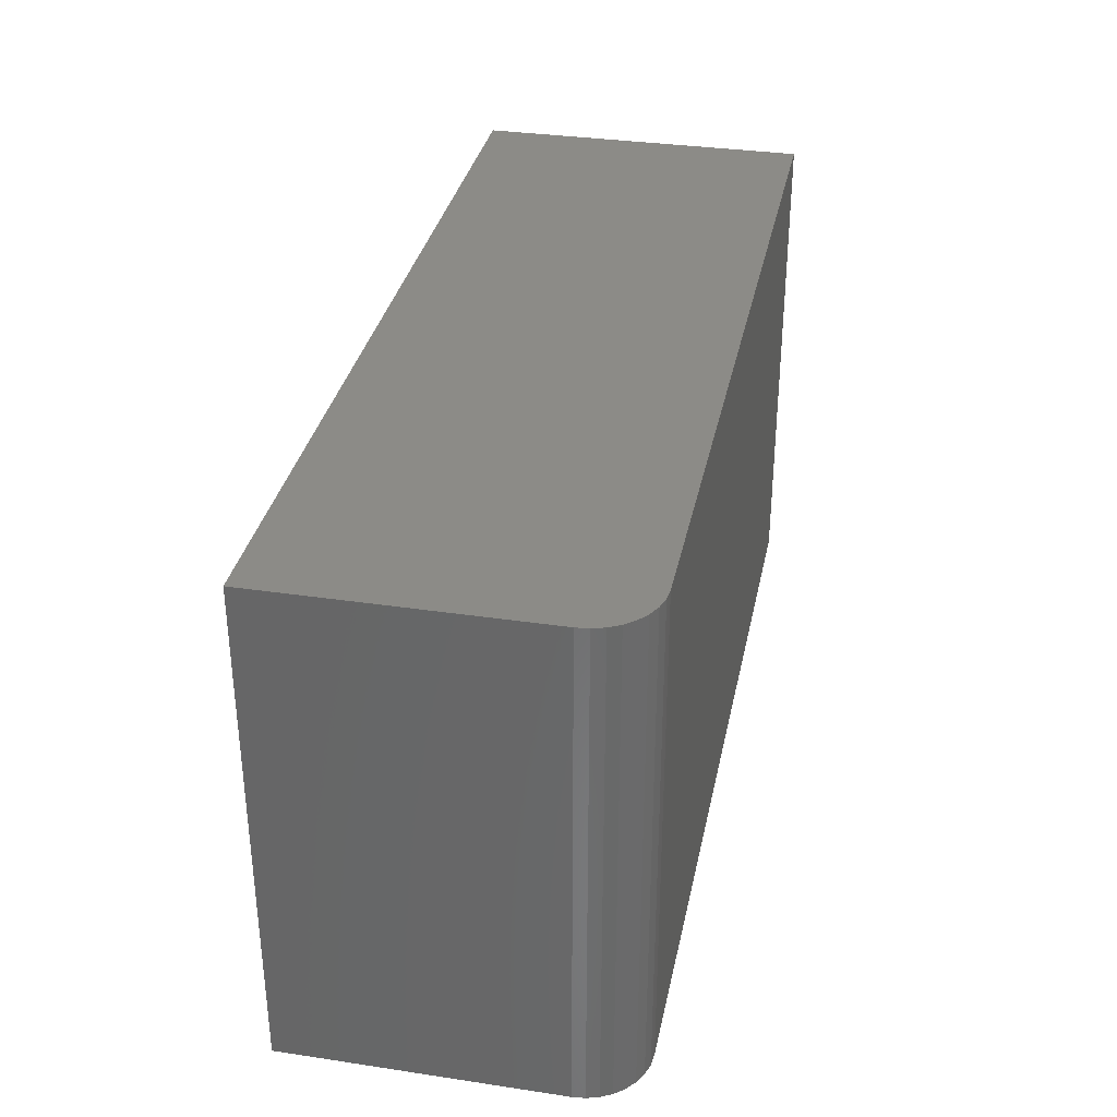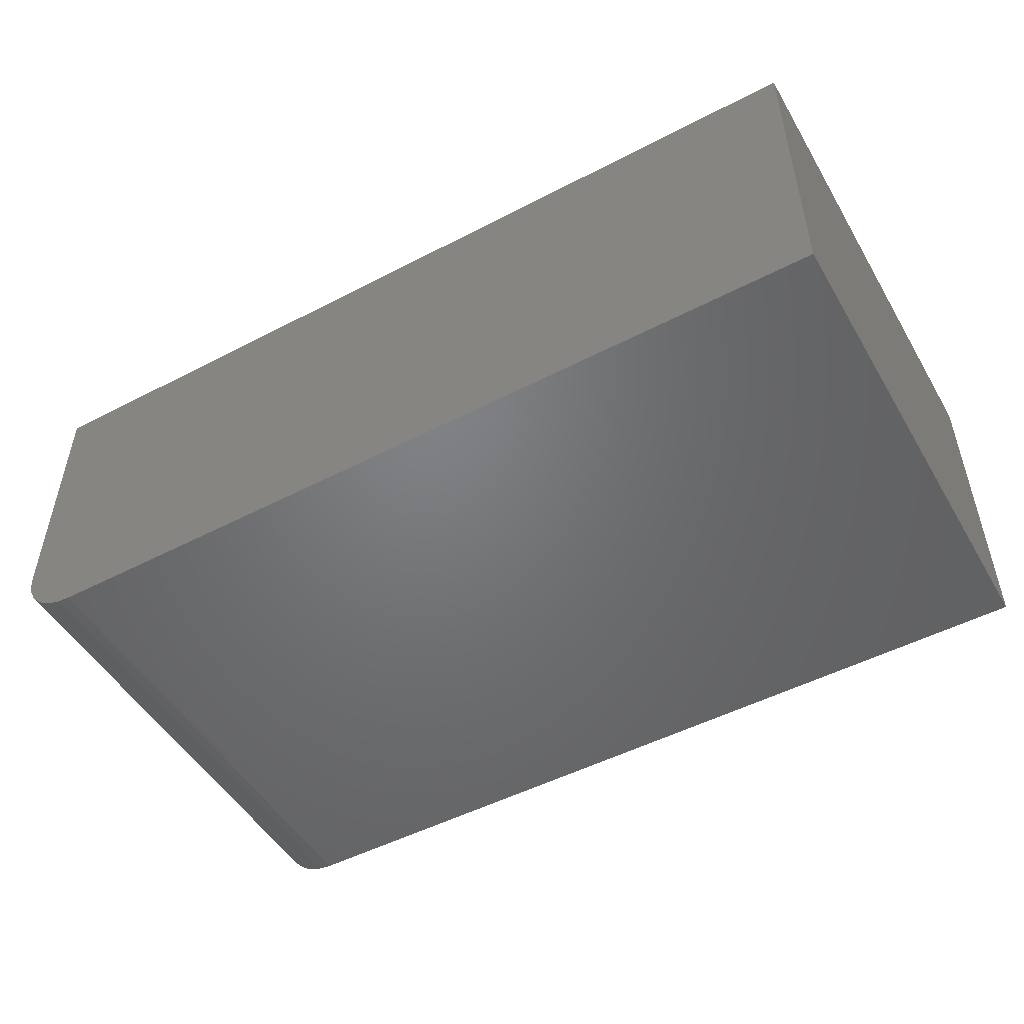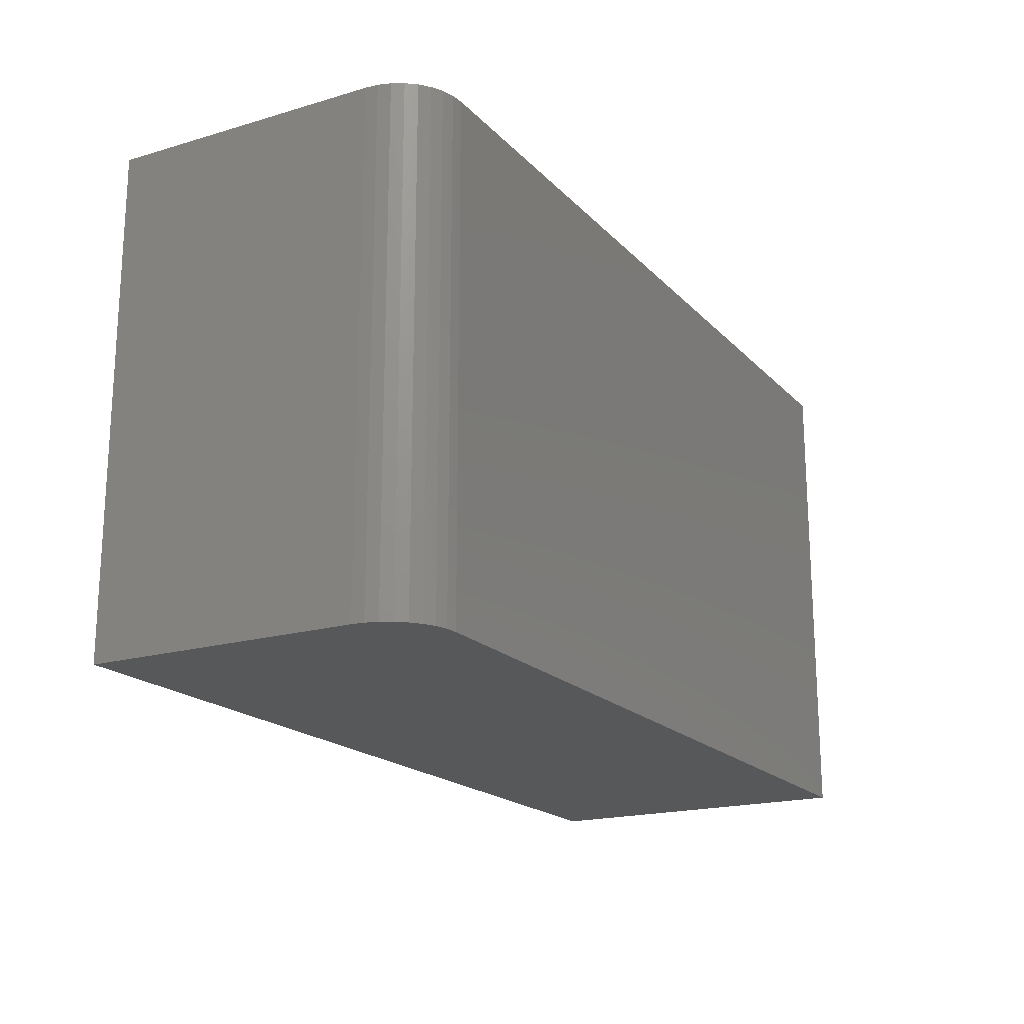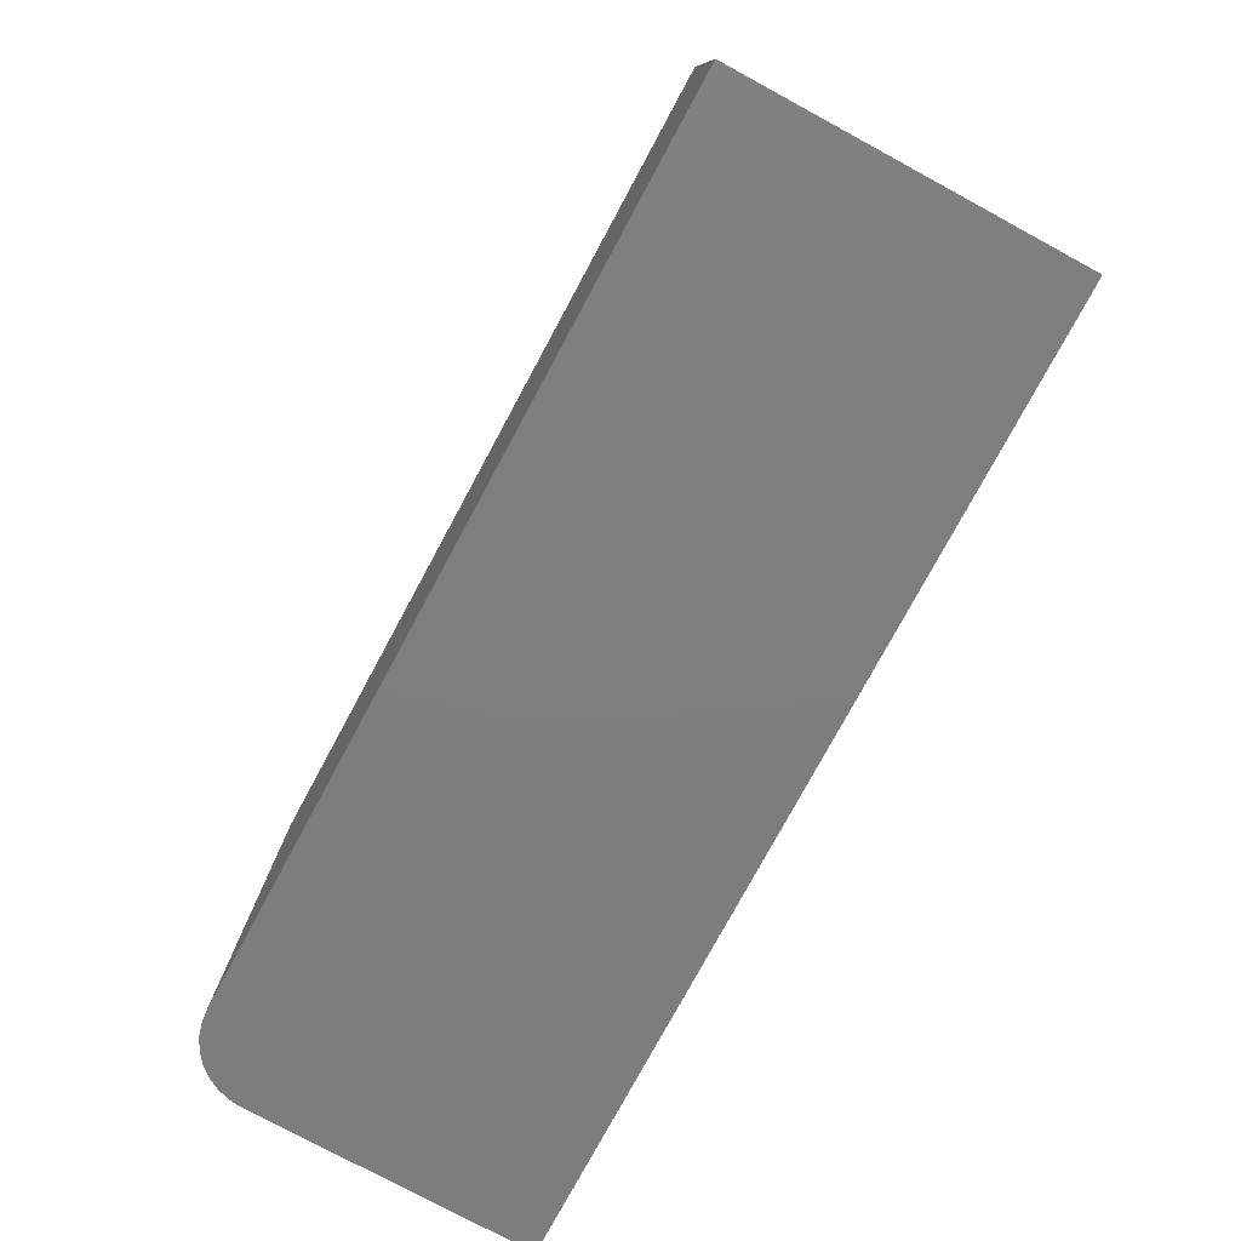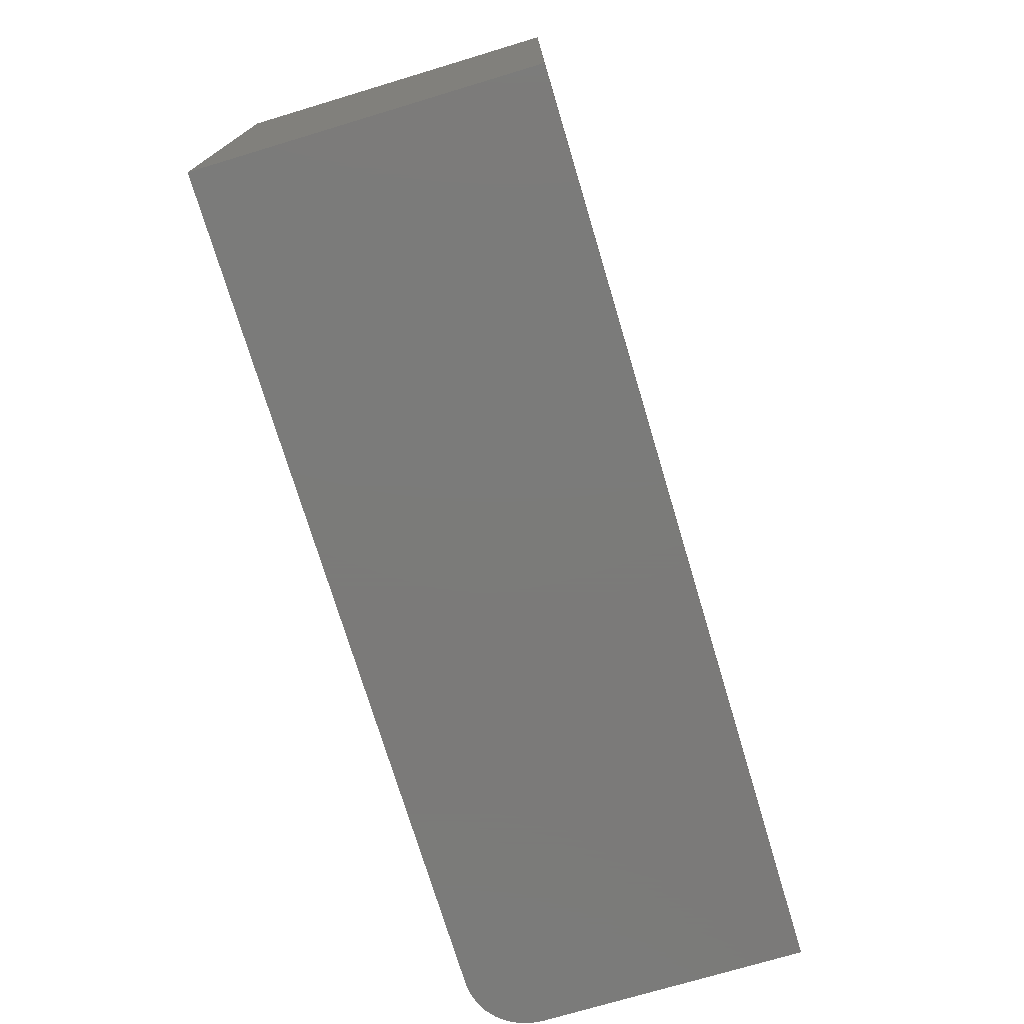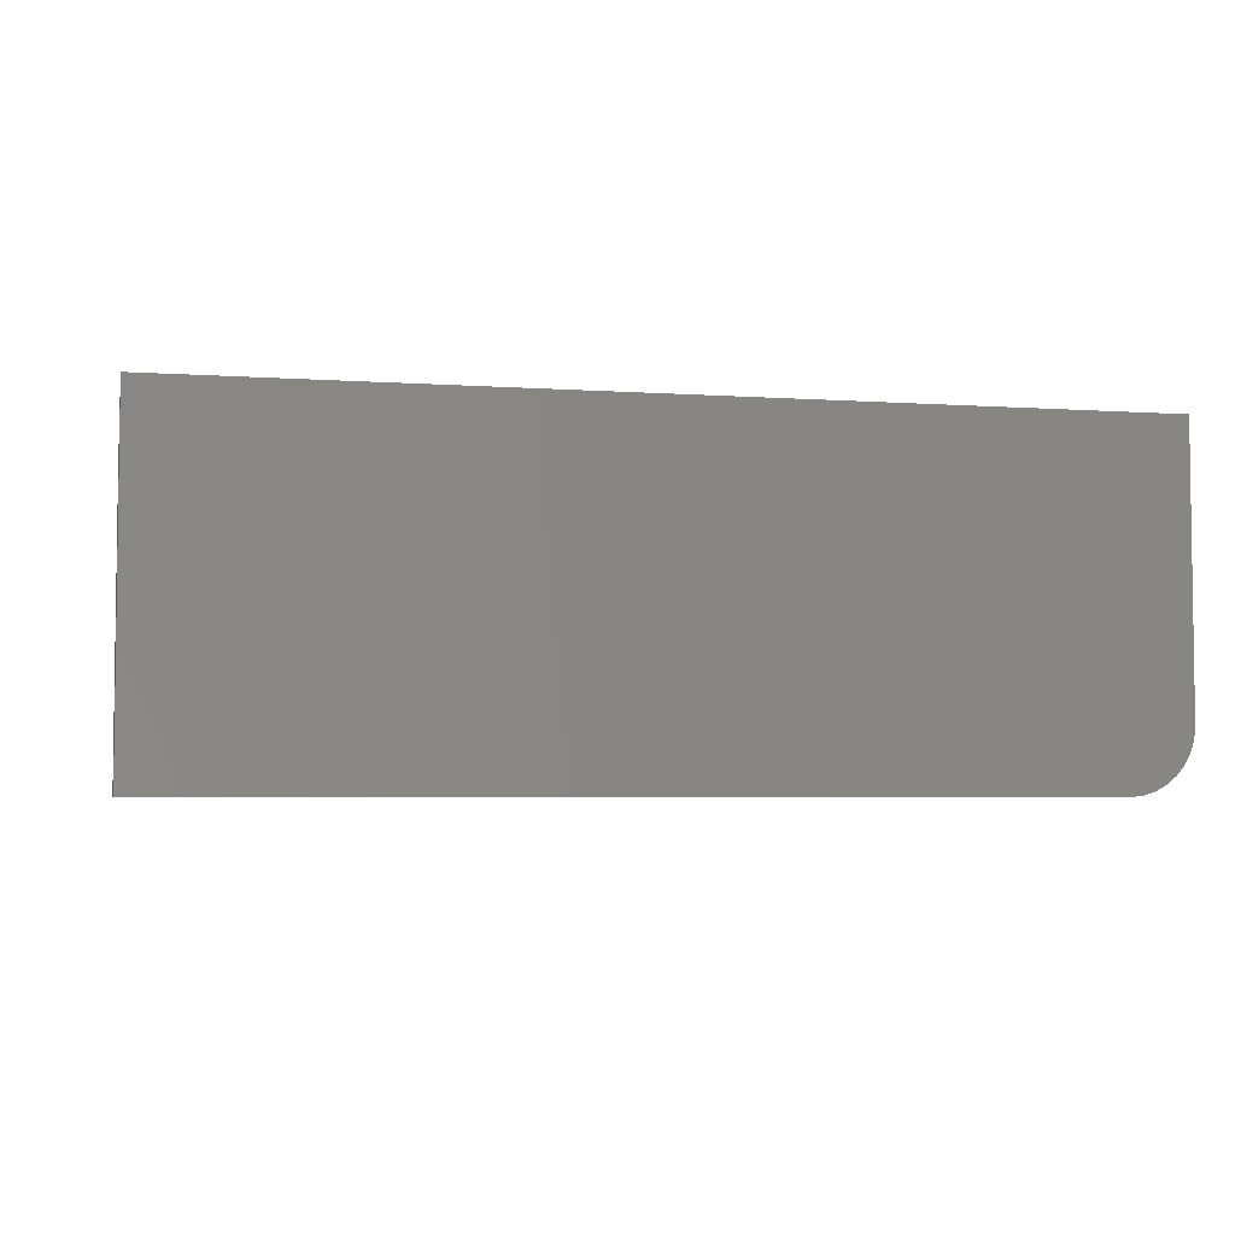
<metadata>
{"format":"stl","ext":"stl","renderer":"f3d","projection":"perspective","resolution":1024,"background":"white","views":[{"elev":33.6,"azim":-78.5,"up":"+Z"},{"elev":-50.2,"azim":29.7,"up":"+Y"},{"elev":-18.8,"azim":-60.8,"up":"+Z"},{"elev":-77.6,"azim":61.6,"up":"+Z"},{"elev":-73.9,"azim":106.7,"up":"+Z"},{"elev":-4.5,"azim":167.4,"up":"+Y"}]}
</metadata>
<code>
# stl→obj: 24 verts, 44 faces
v -0.6562 -0.5 -0.1562
v 0.6172 -0.5 -0.1562
v -0.6562 -0.5 0.5921
v 0.6172 -0.5 0.5921
v -0.75 -0.4062 0.5921
v -0.75 4.154e-17 0.5921
v -0.75 -0.4062 -0.1562
v -0.75 0 -0.1562
v -0.7482 -0.4245 0.5921
v -0.7429 -0.4421 0.5921
v -0.7342 -0.4583 0.5921
v -0.7225 -0.4725 0.5921
v -0.7083 -0.4842 0.5921
v -0.6921 -0.4929 0.5921
v -0.6745 -0.4982 0.5921
v 0.6172 1.933e-16 0.5921
v -0.6745 -0.4982 -0.1562
v -0.6921 -0.4929 -0.1562
v -0.7083 -0.4842 -0.1562
v -0.7225 -0.4725 -0.1562
v -0.7342 -0.4583 -0.1562
v -0.7429 -0.4421 -0.1562
v -0.7482 -0.4245 -0.1562
v 0.6172 1.518e-16 -0.1562
f 1 2 3
f 3 2 4
f 5 6 7
f 7 6 8
f 6 5 9
f 6 9 10
f 6 10 11
f 6 11 12
f 6 12 13
f 6 13 14
f 6 14 15
f 6 15 3
f 6 3 4
f 6 4 16
f 1 17 18
f 1 18 19
f 1 19 20
f 1 20 21
f 1 21 22
f 1 22 23
f 1 23 7
f 1 7 8
f 1 8 24
f 1 24 2
f 5 7 9
f 9 7 23
f 9 23 10
f 10 23 22
f 10 22 11
f 11 22 21
f 11 21 12
f 12 21 20
f 12 20 13
f 13 20 19
f 13 19 14
f 14 19 18
f 14 18 15
f 15 18 17
f 15 17 3
f 3 17 1
f 8 6 24
f 24 6 16
f 2 24 4
f 4 24 16

</code>
